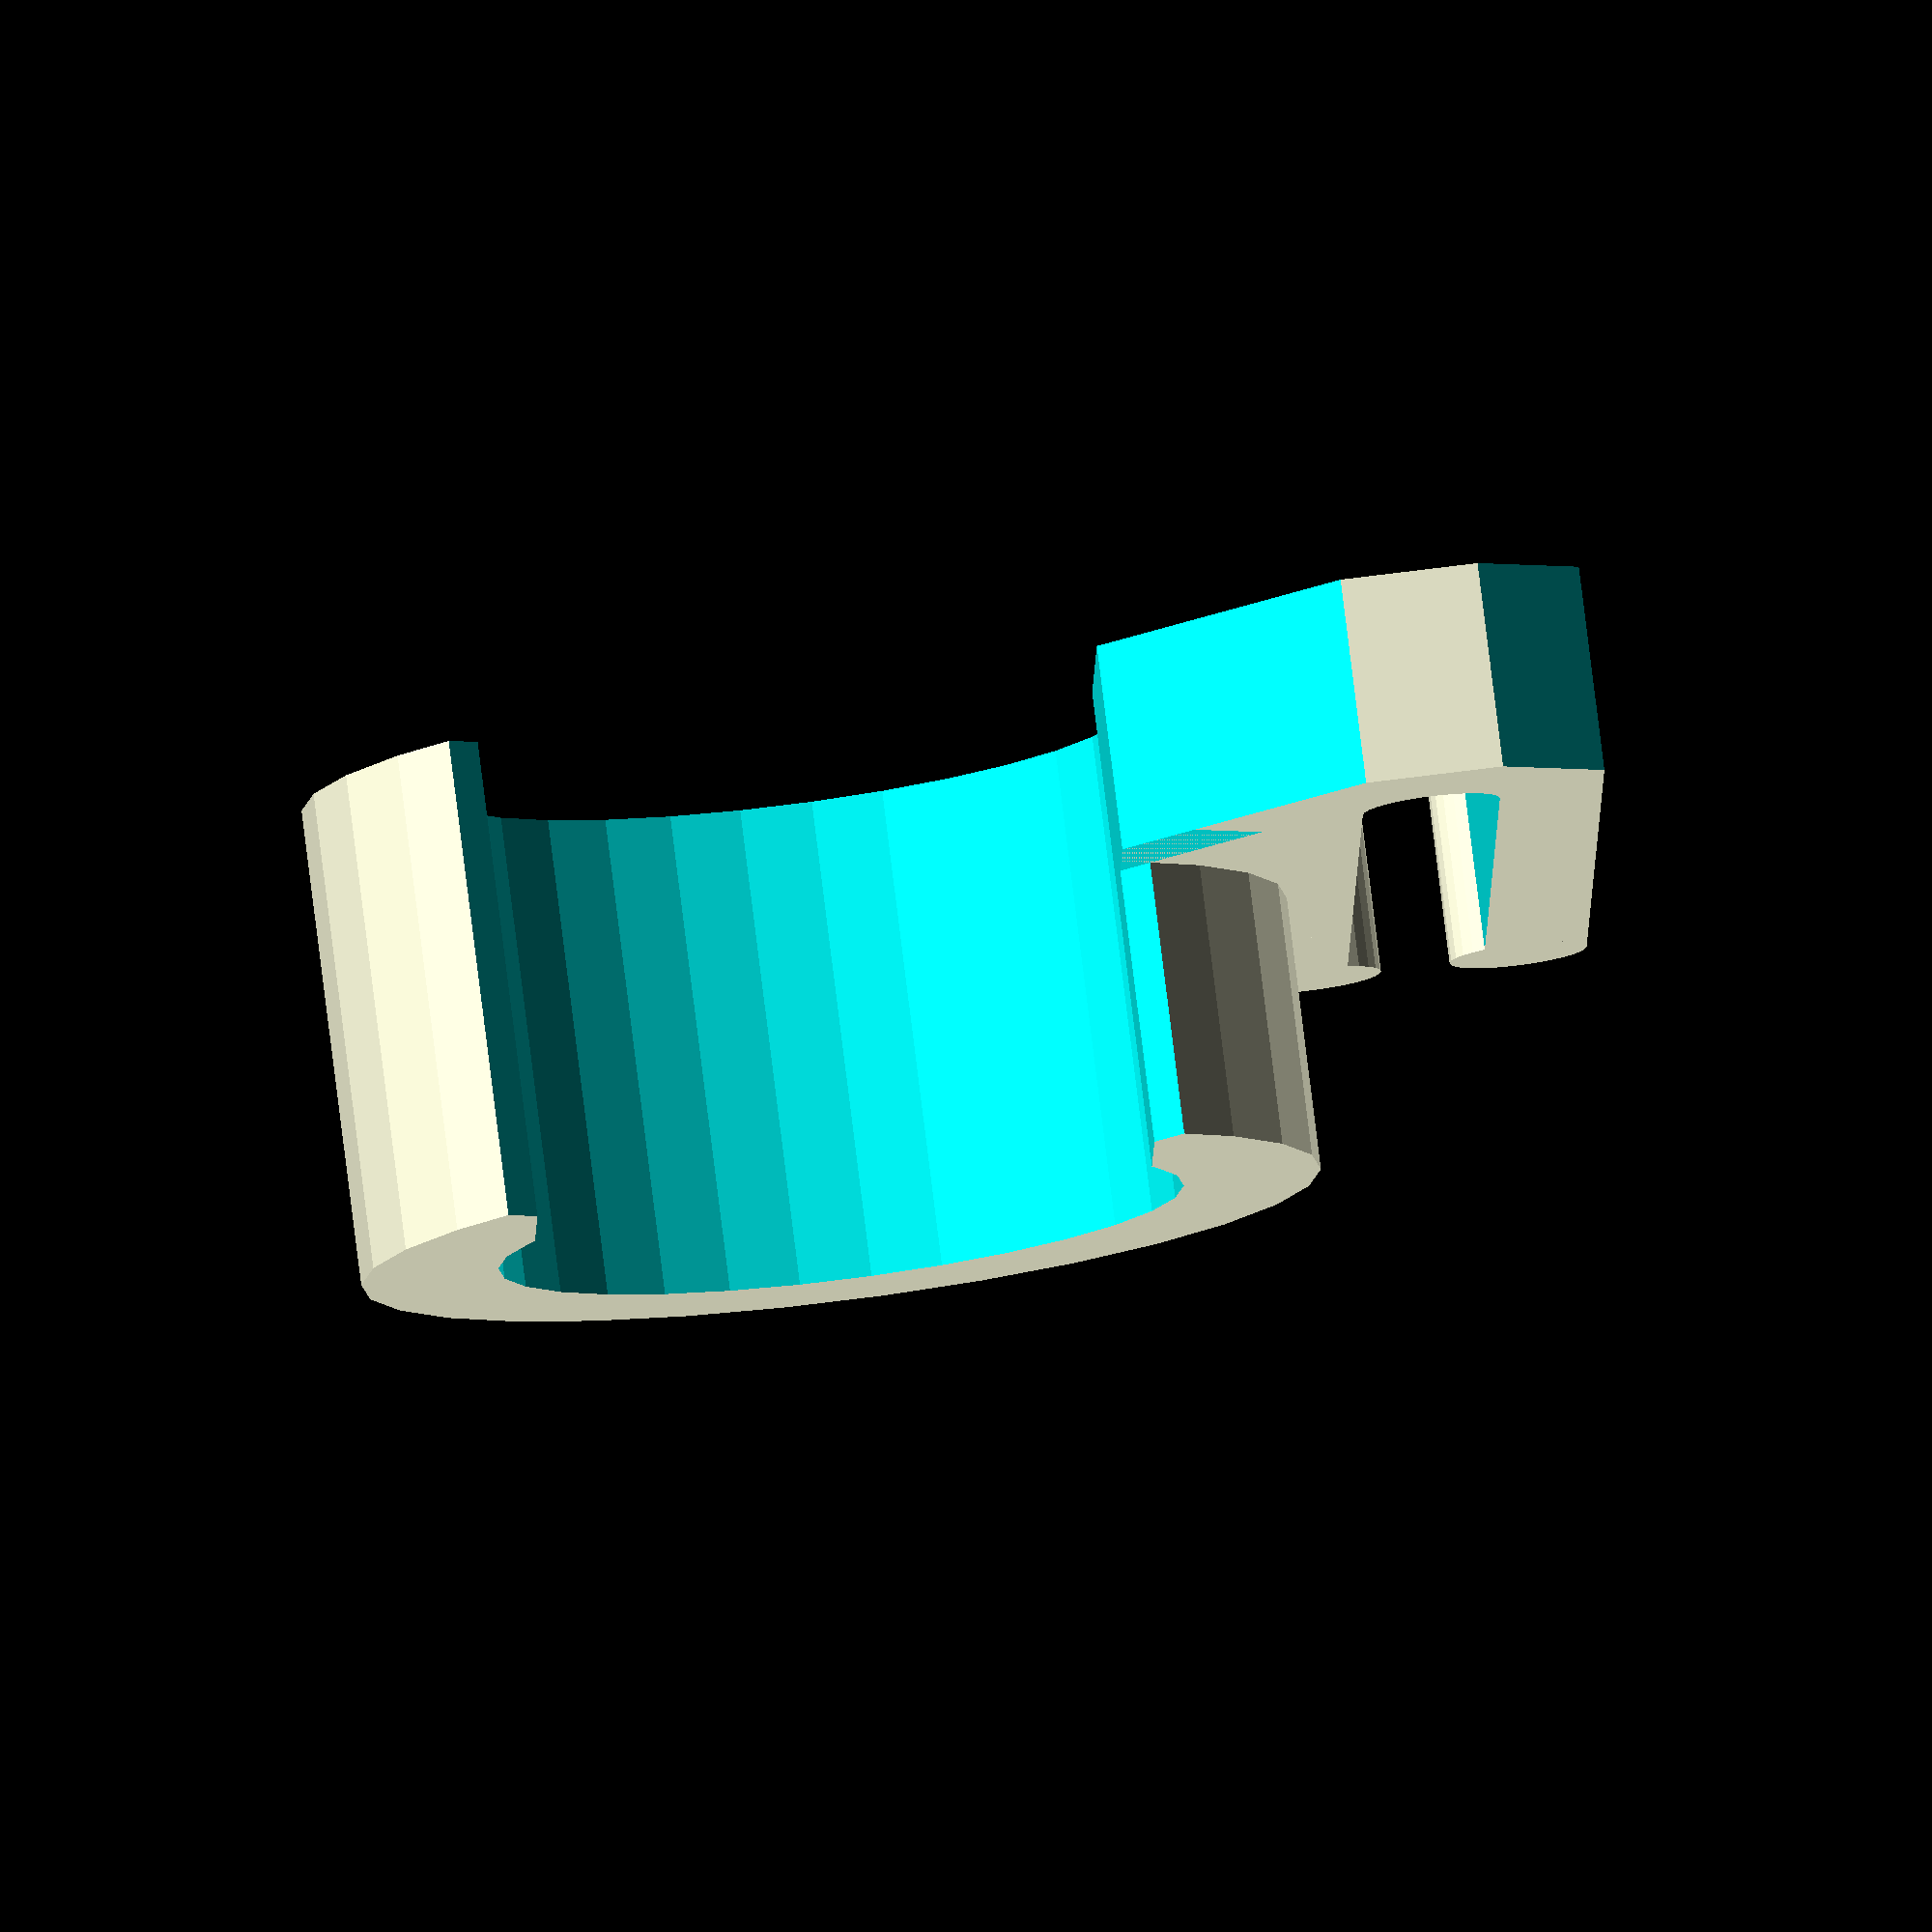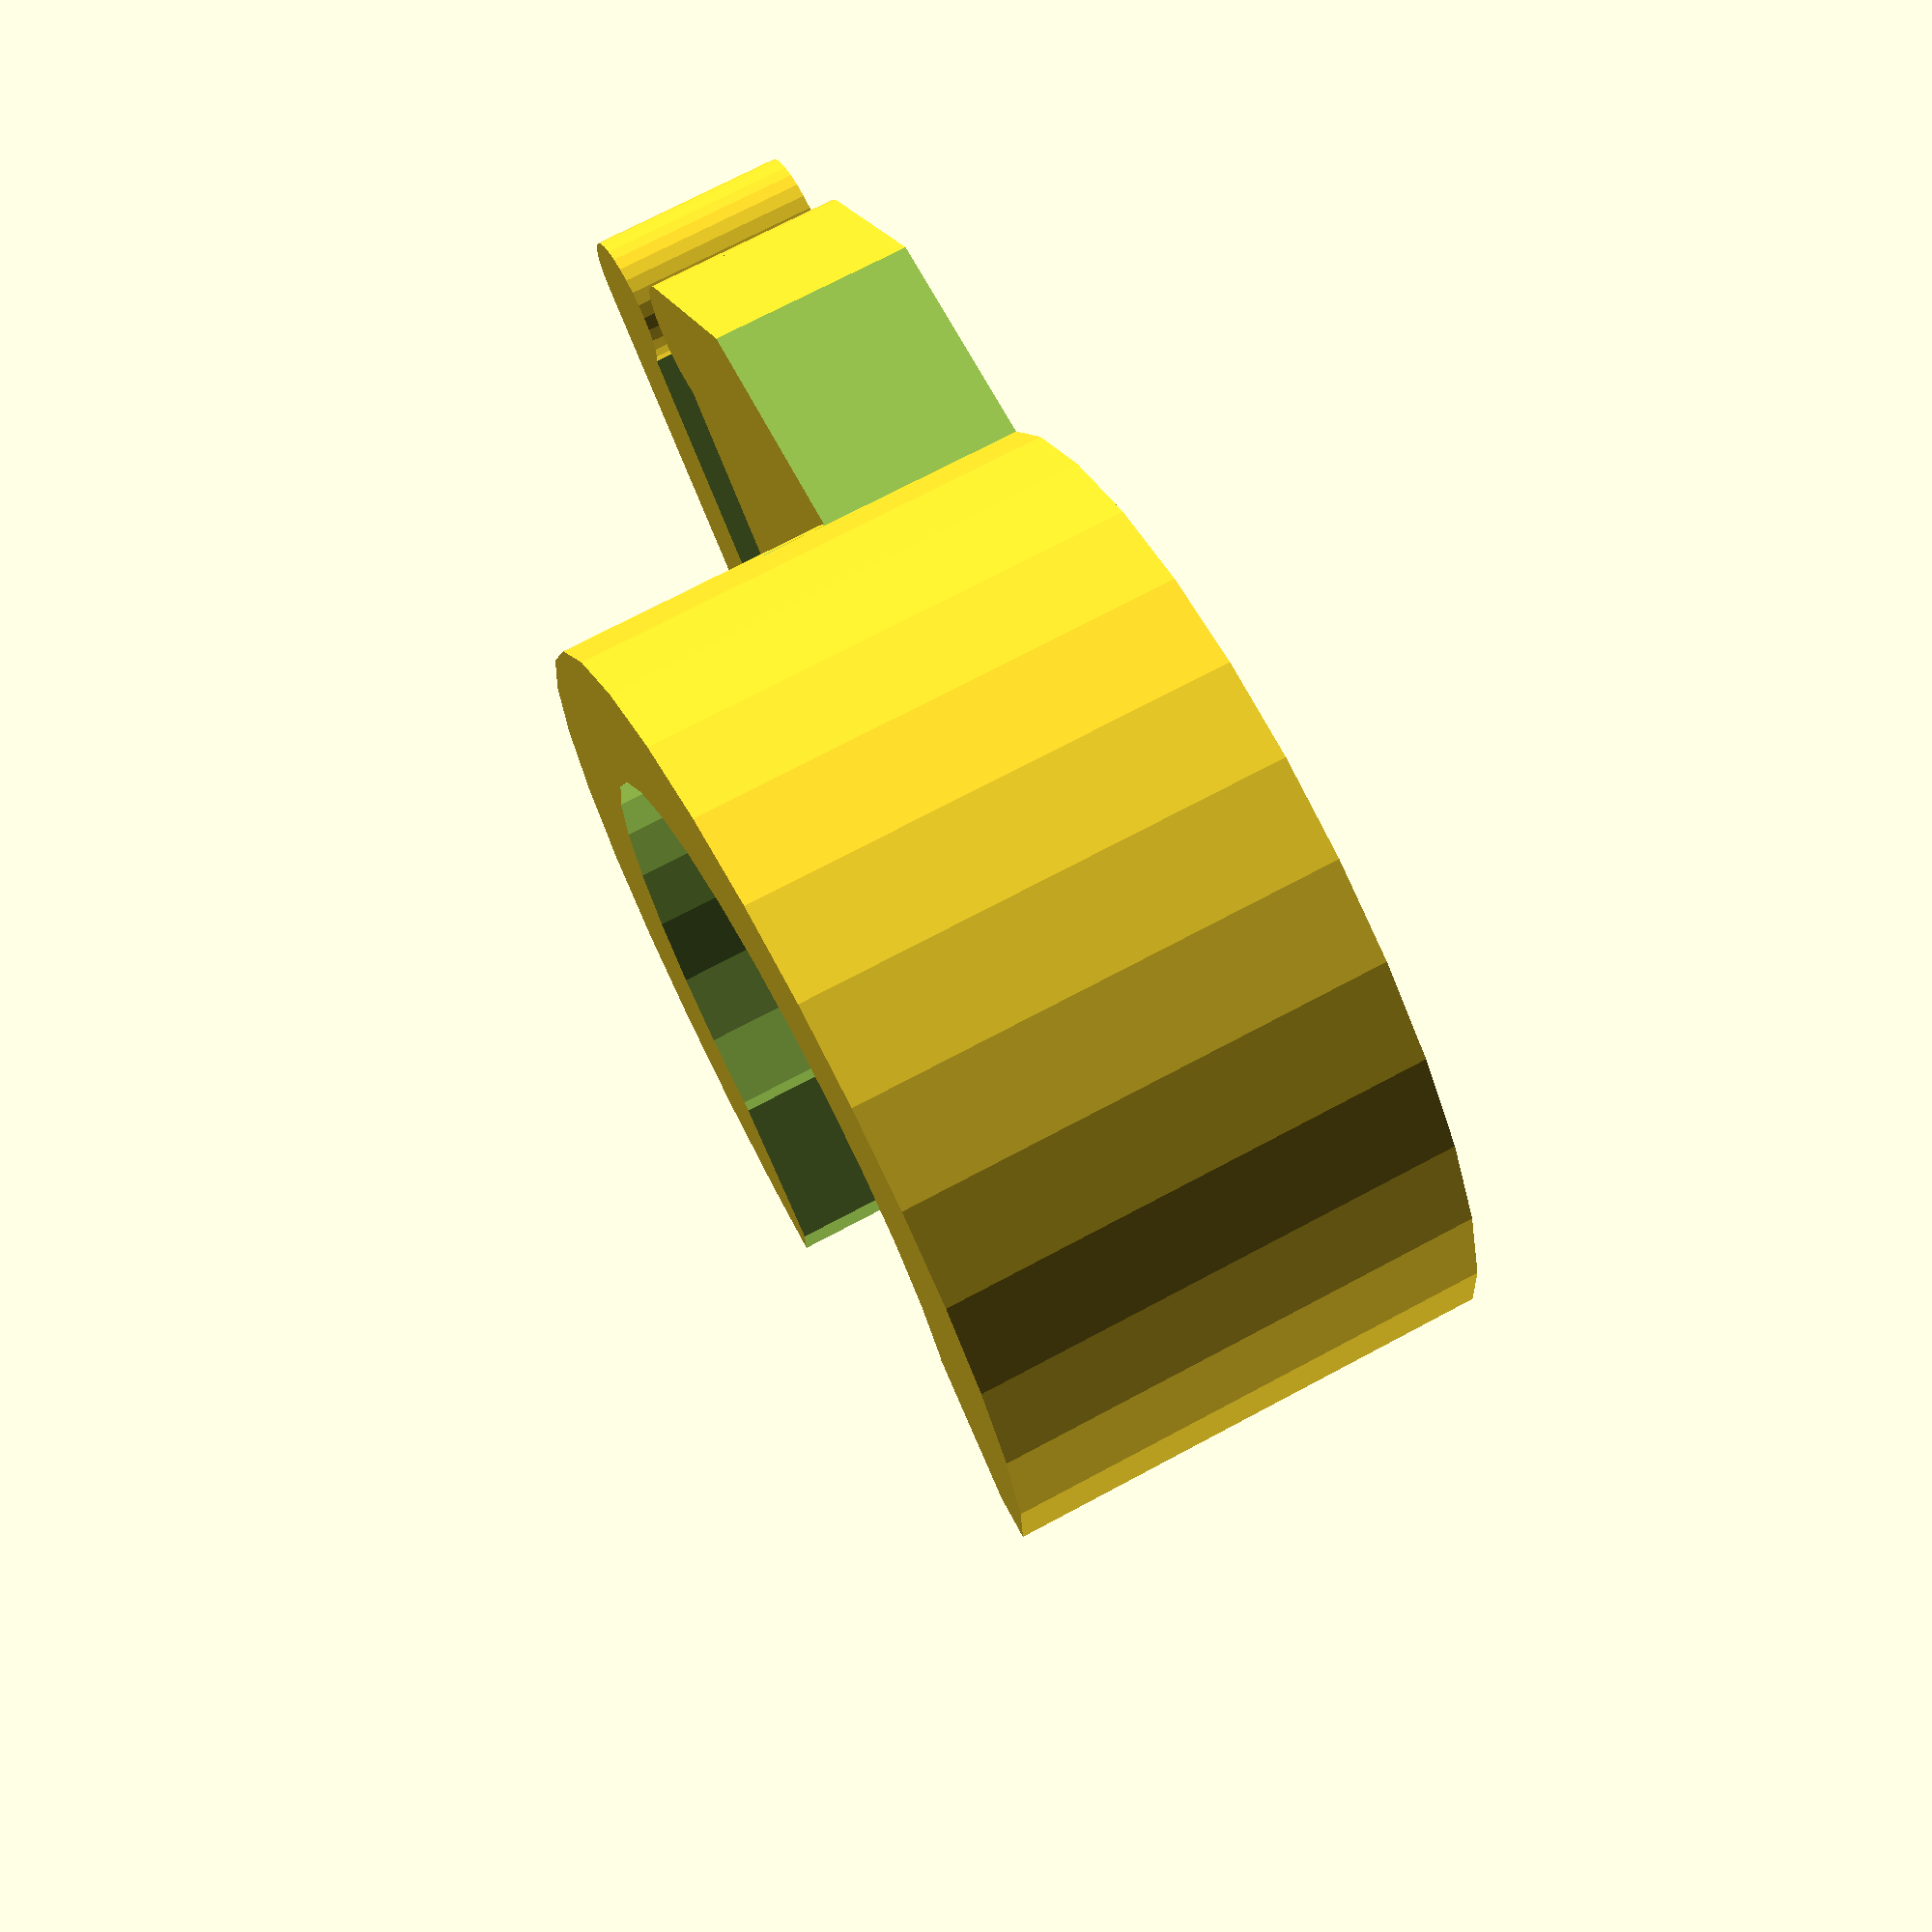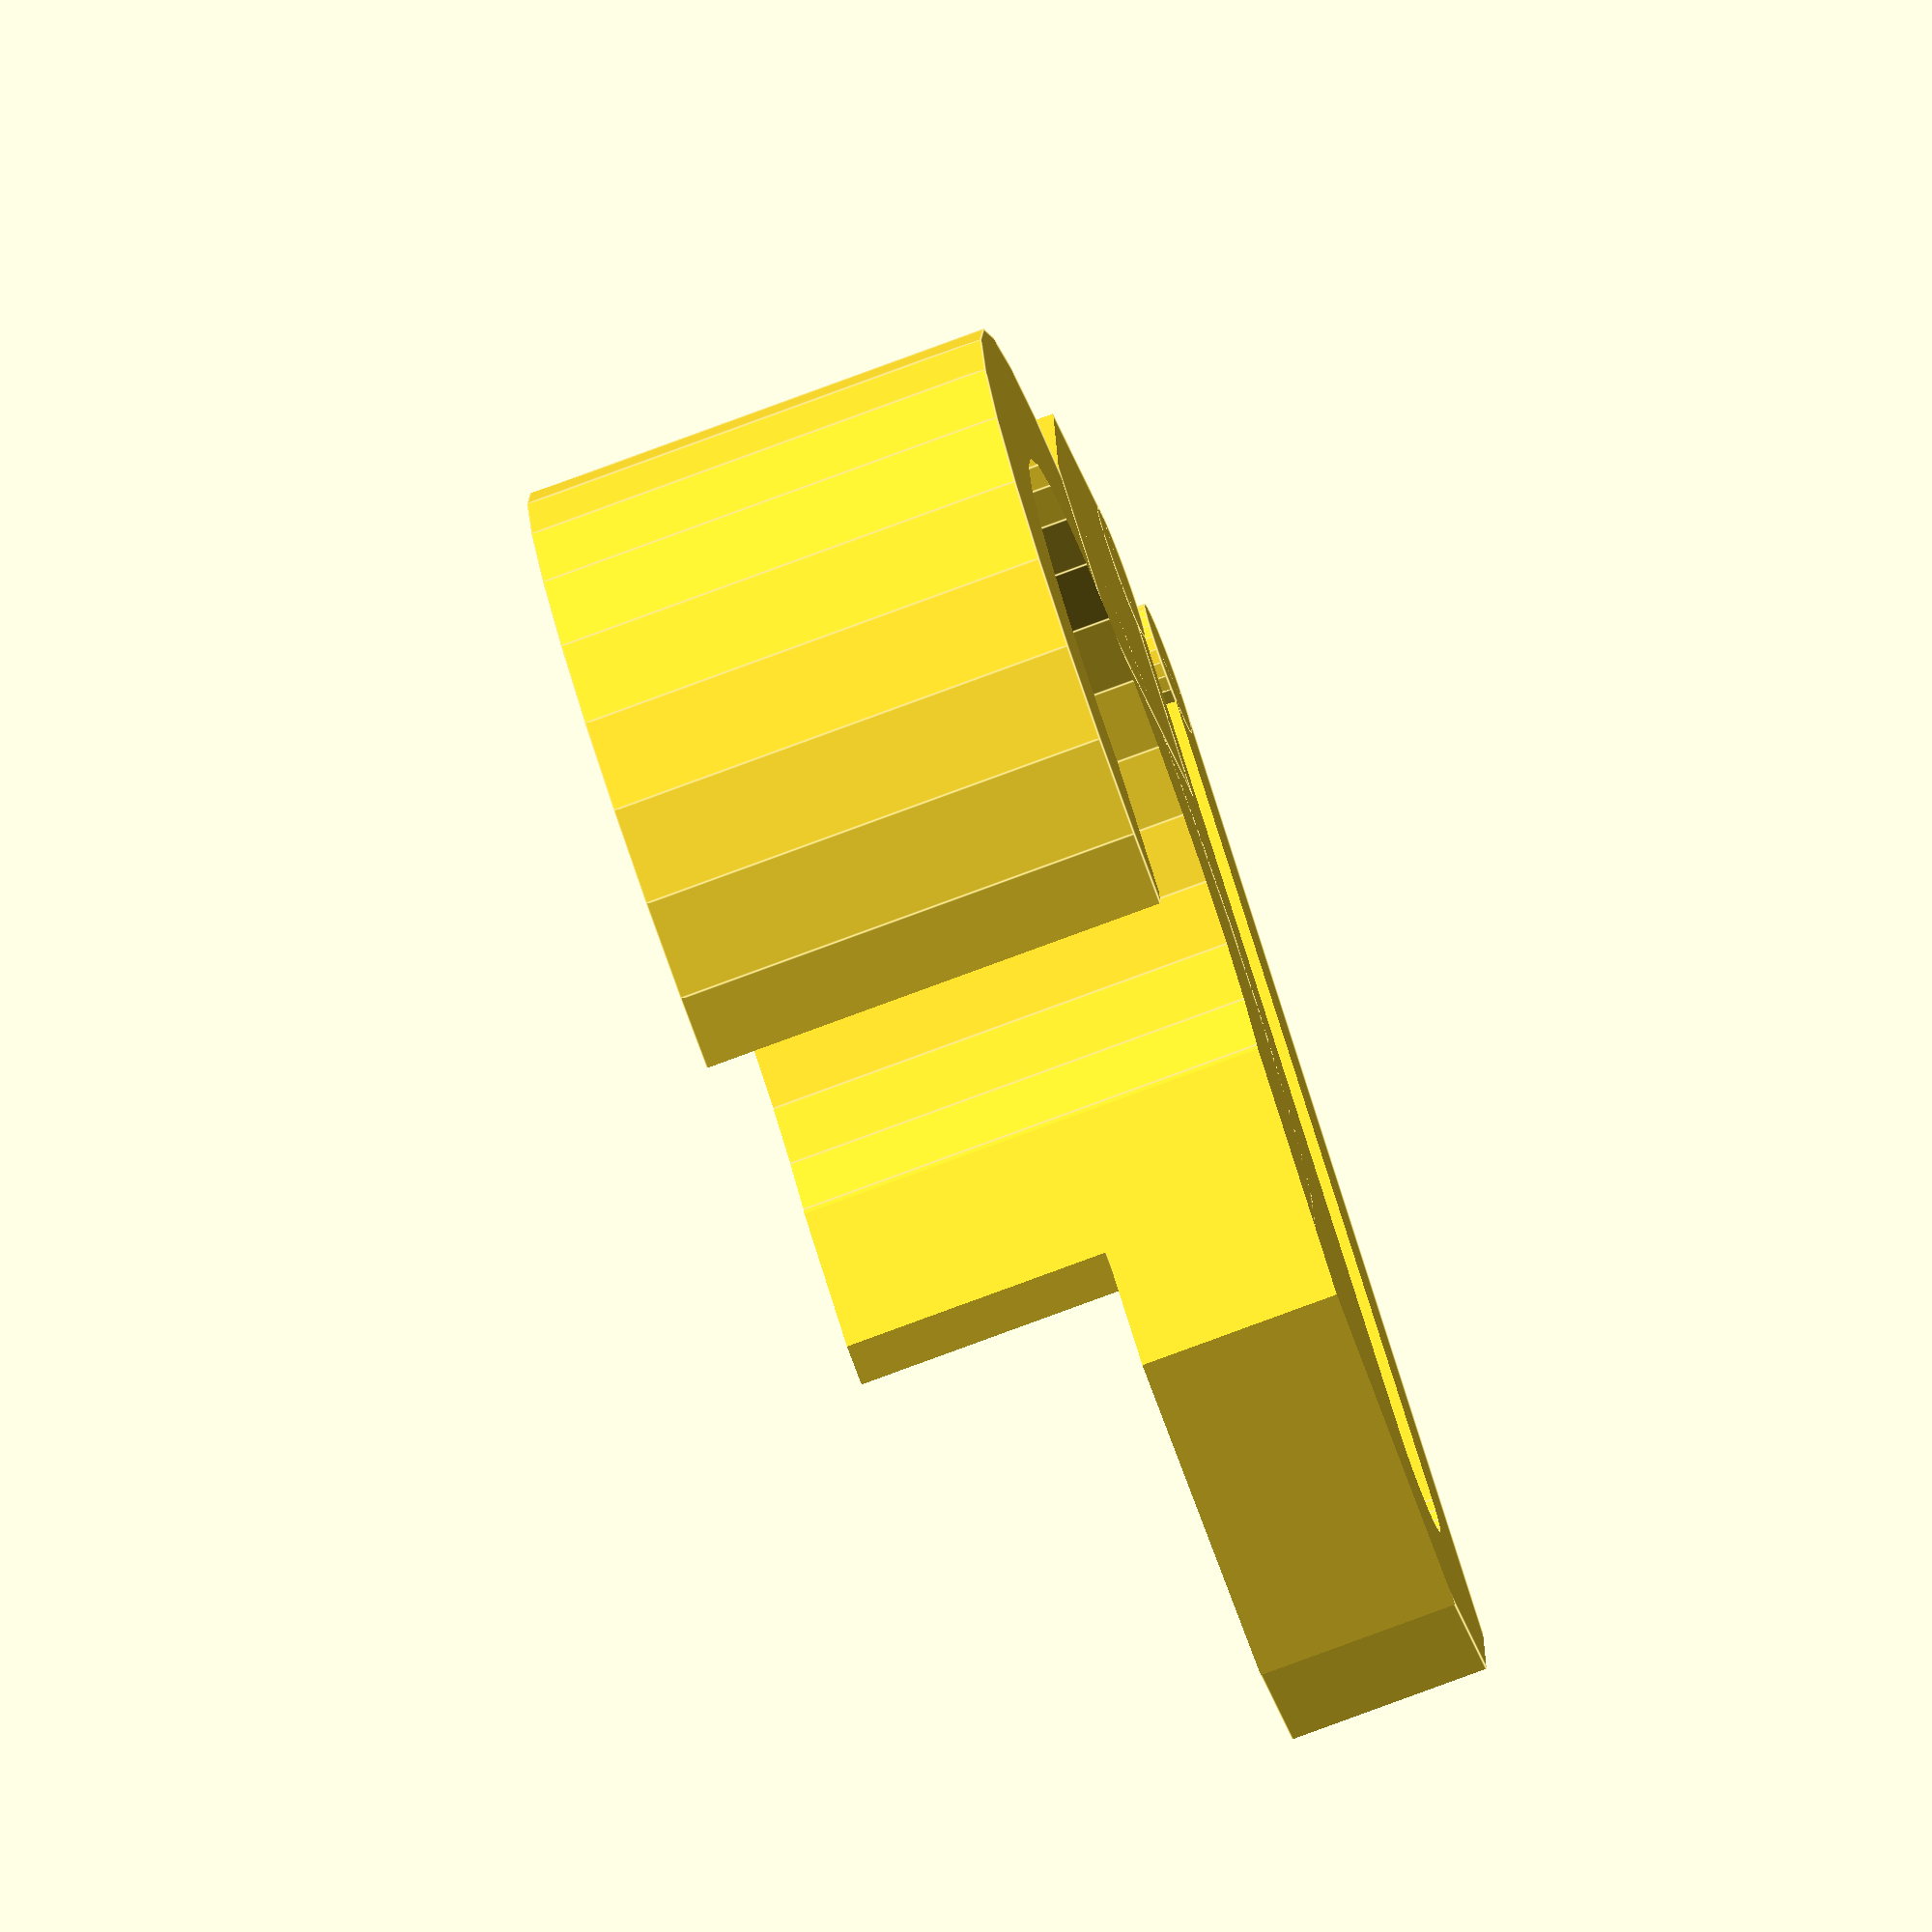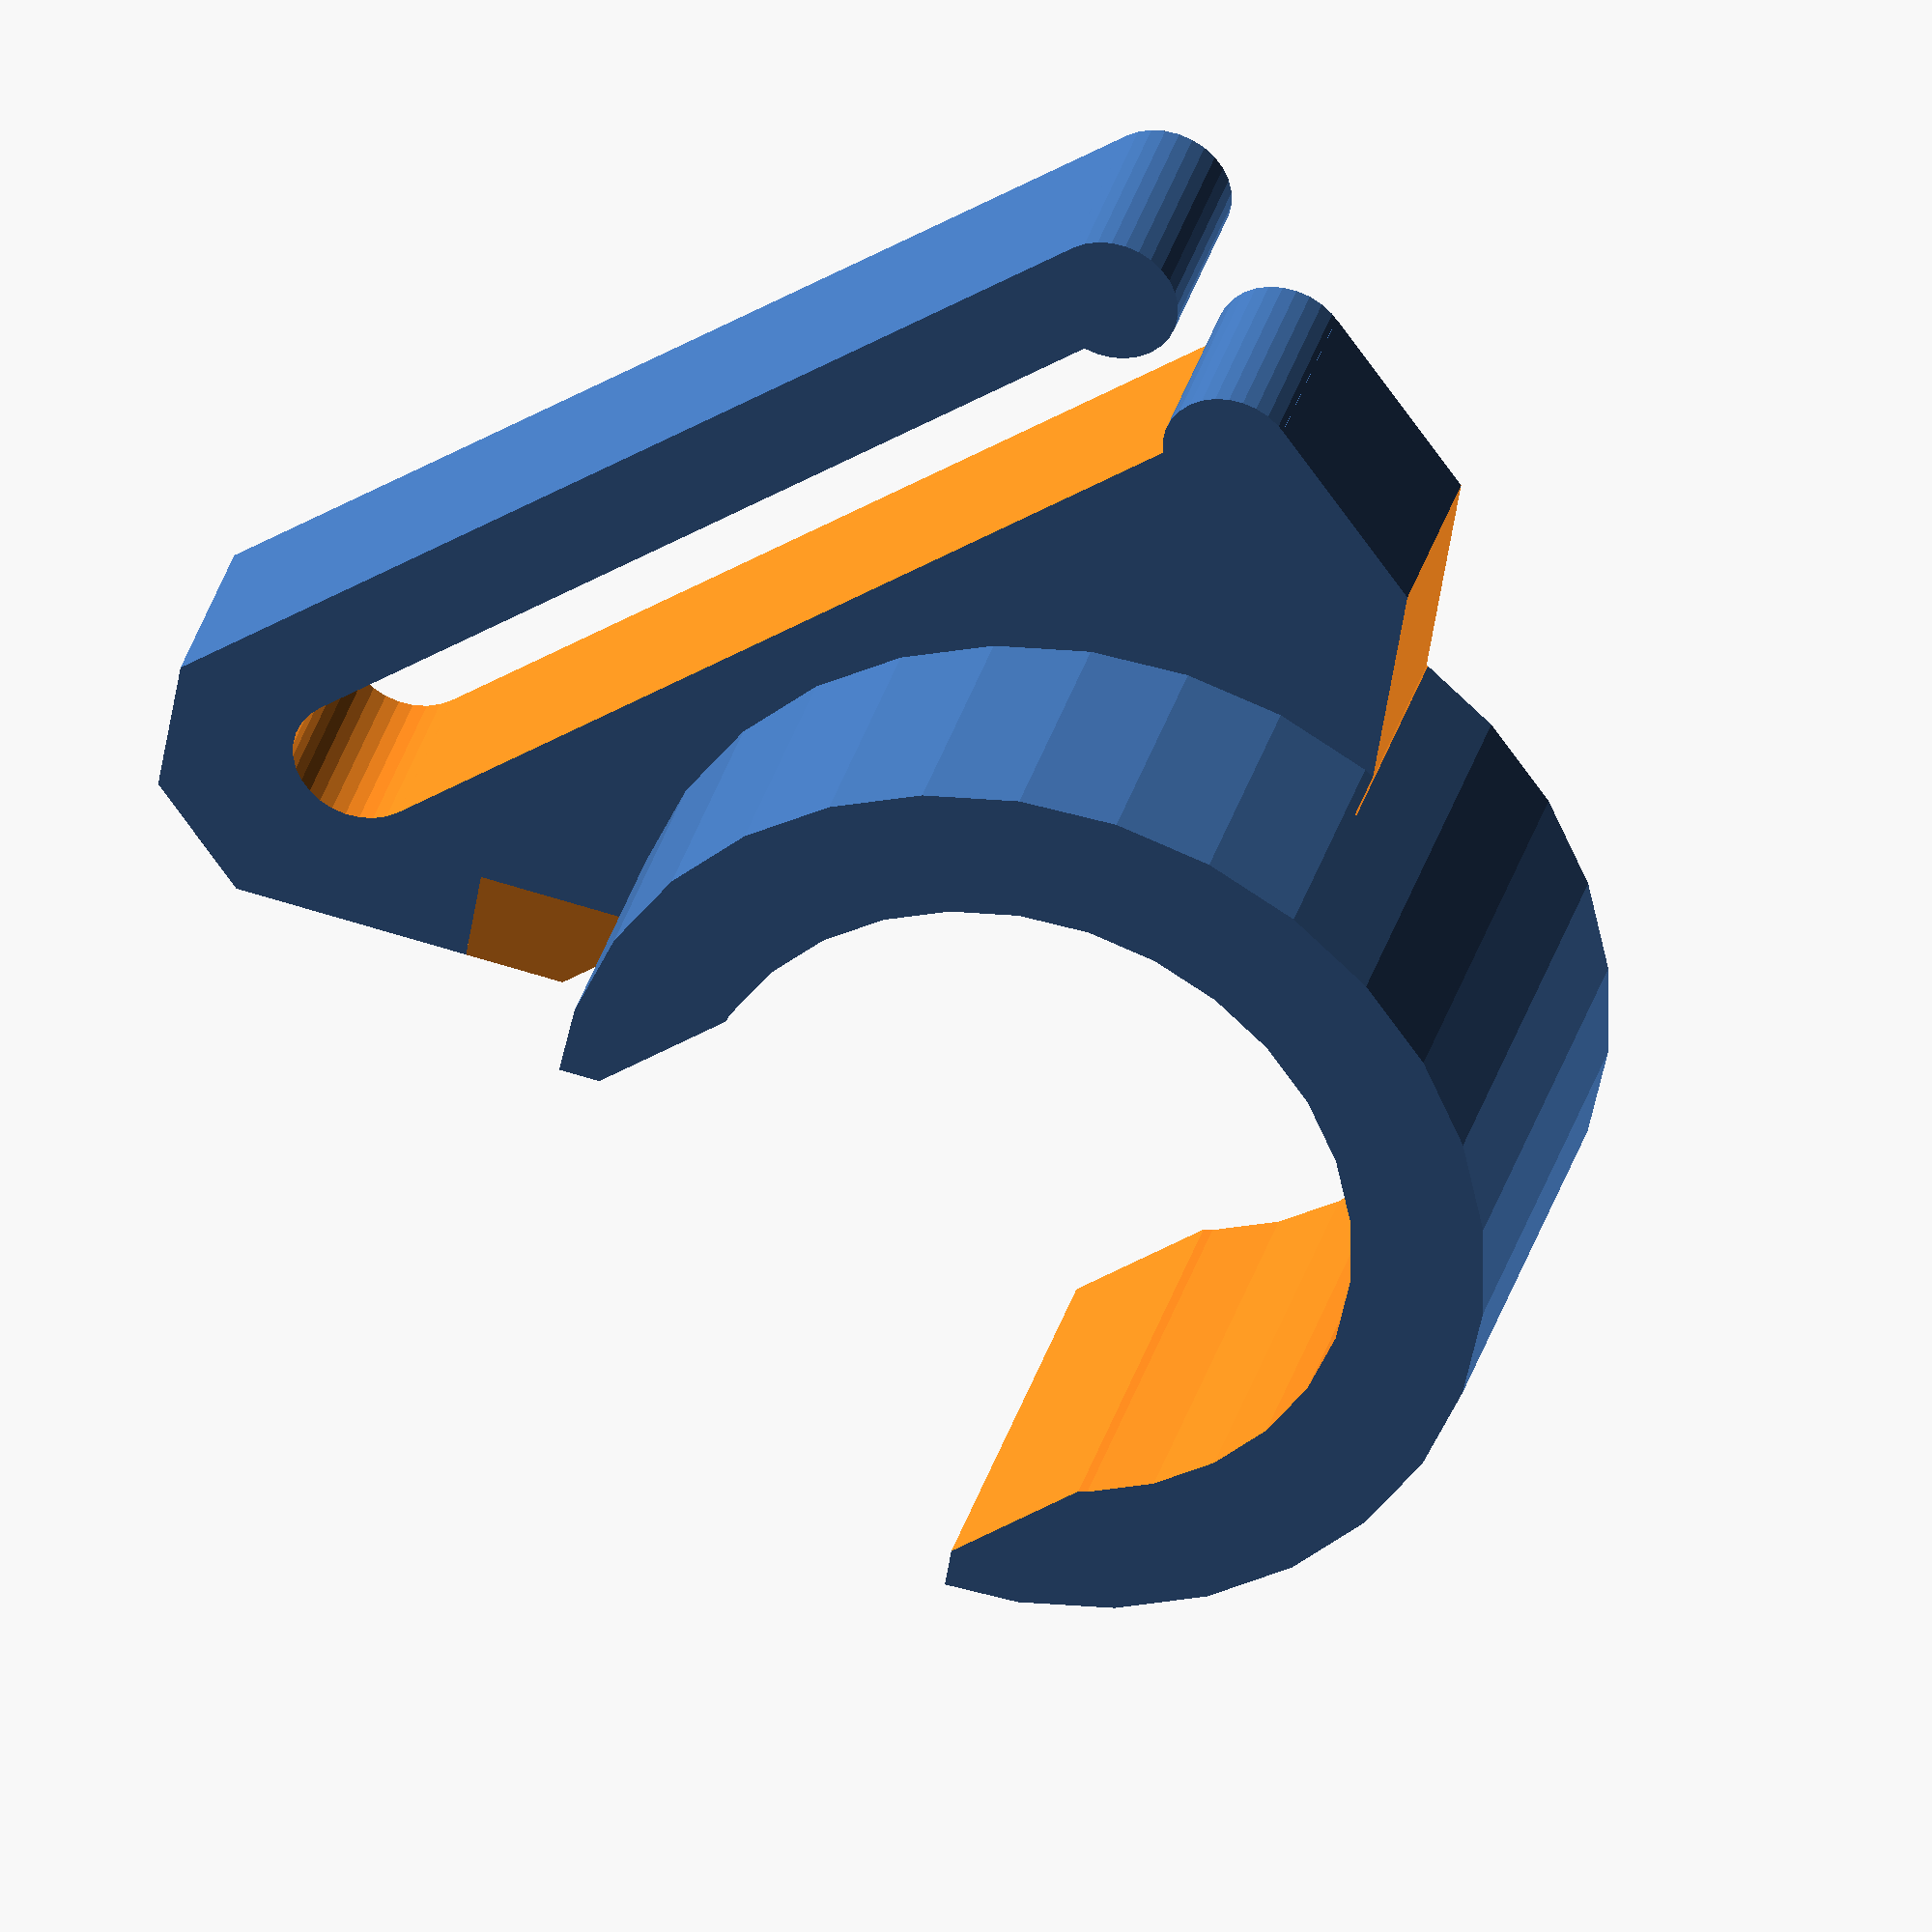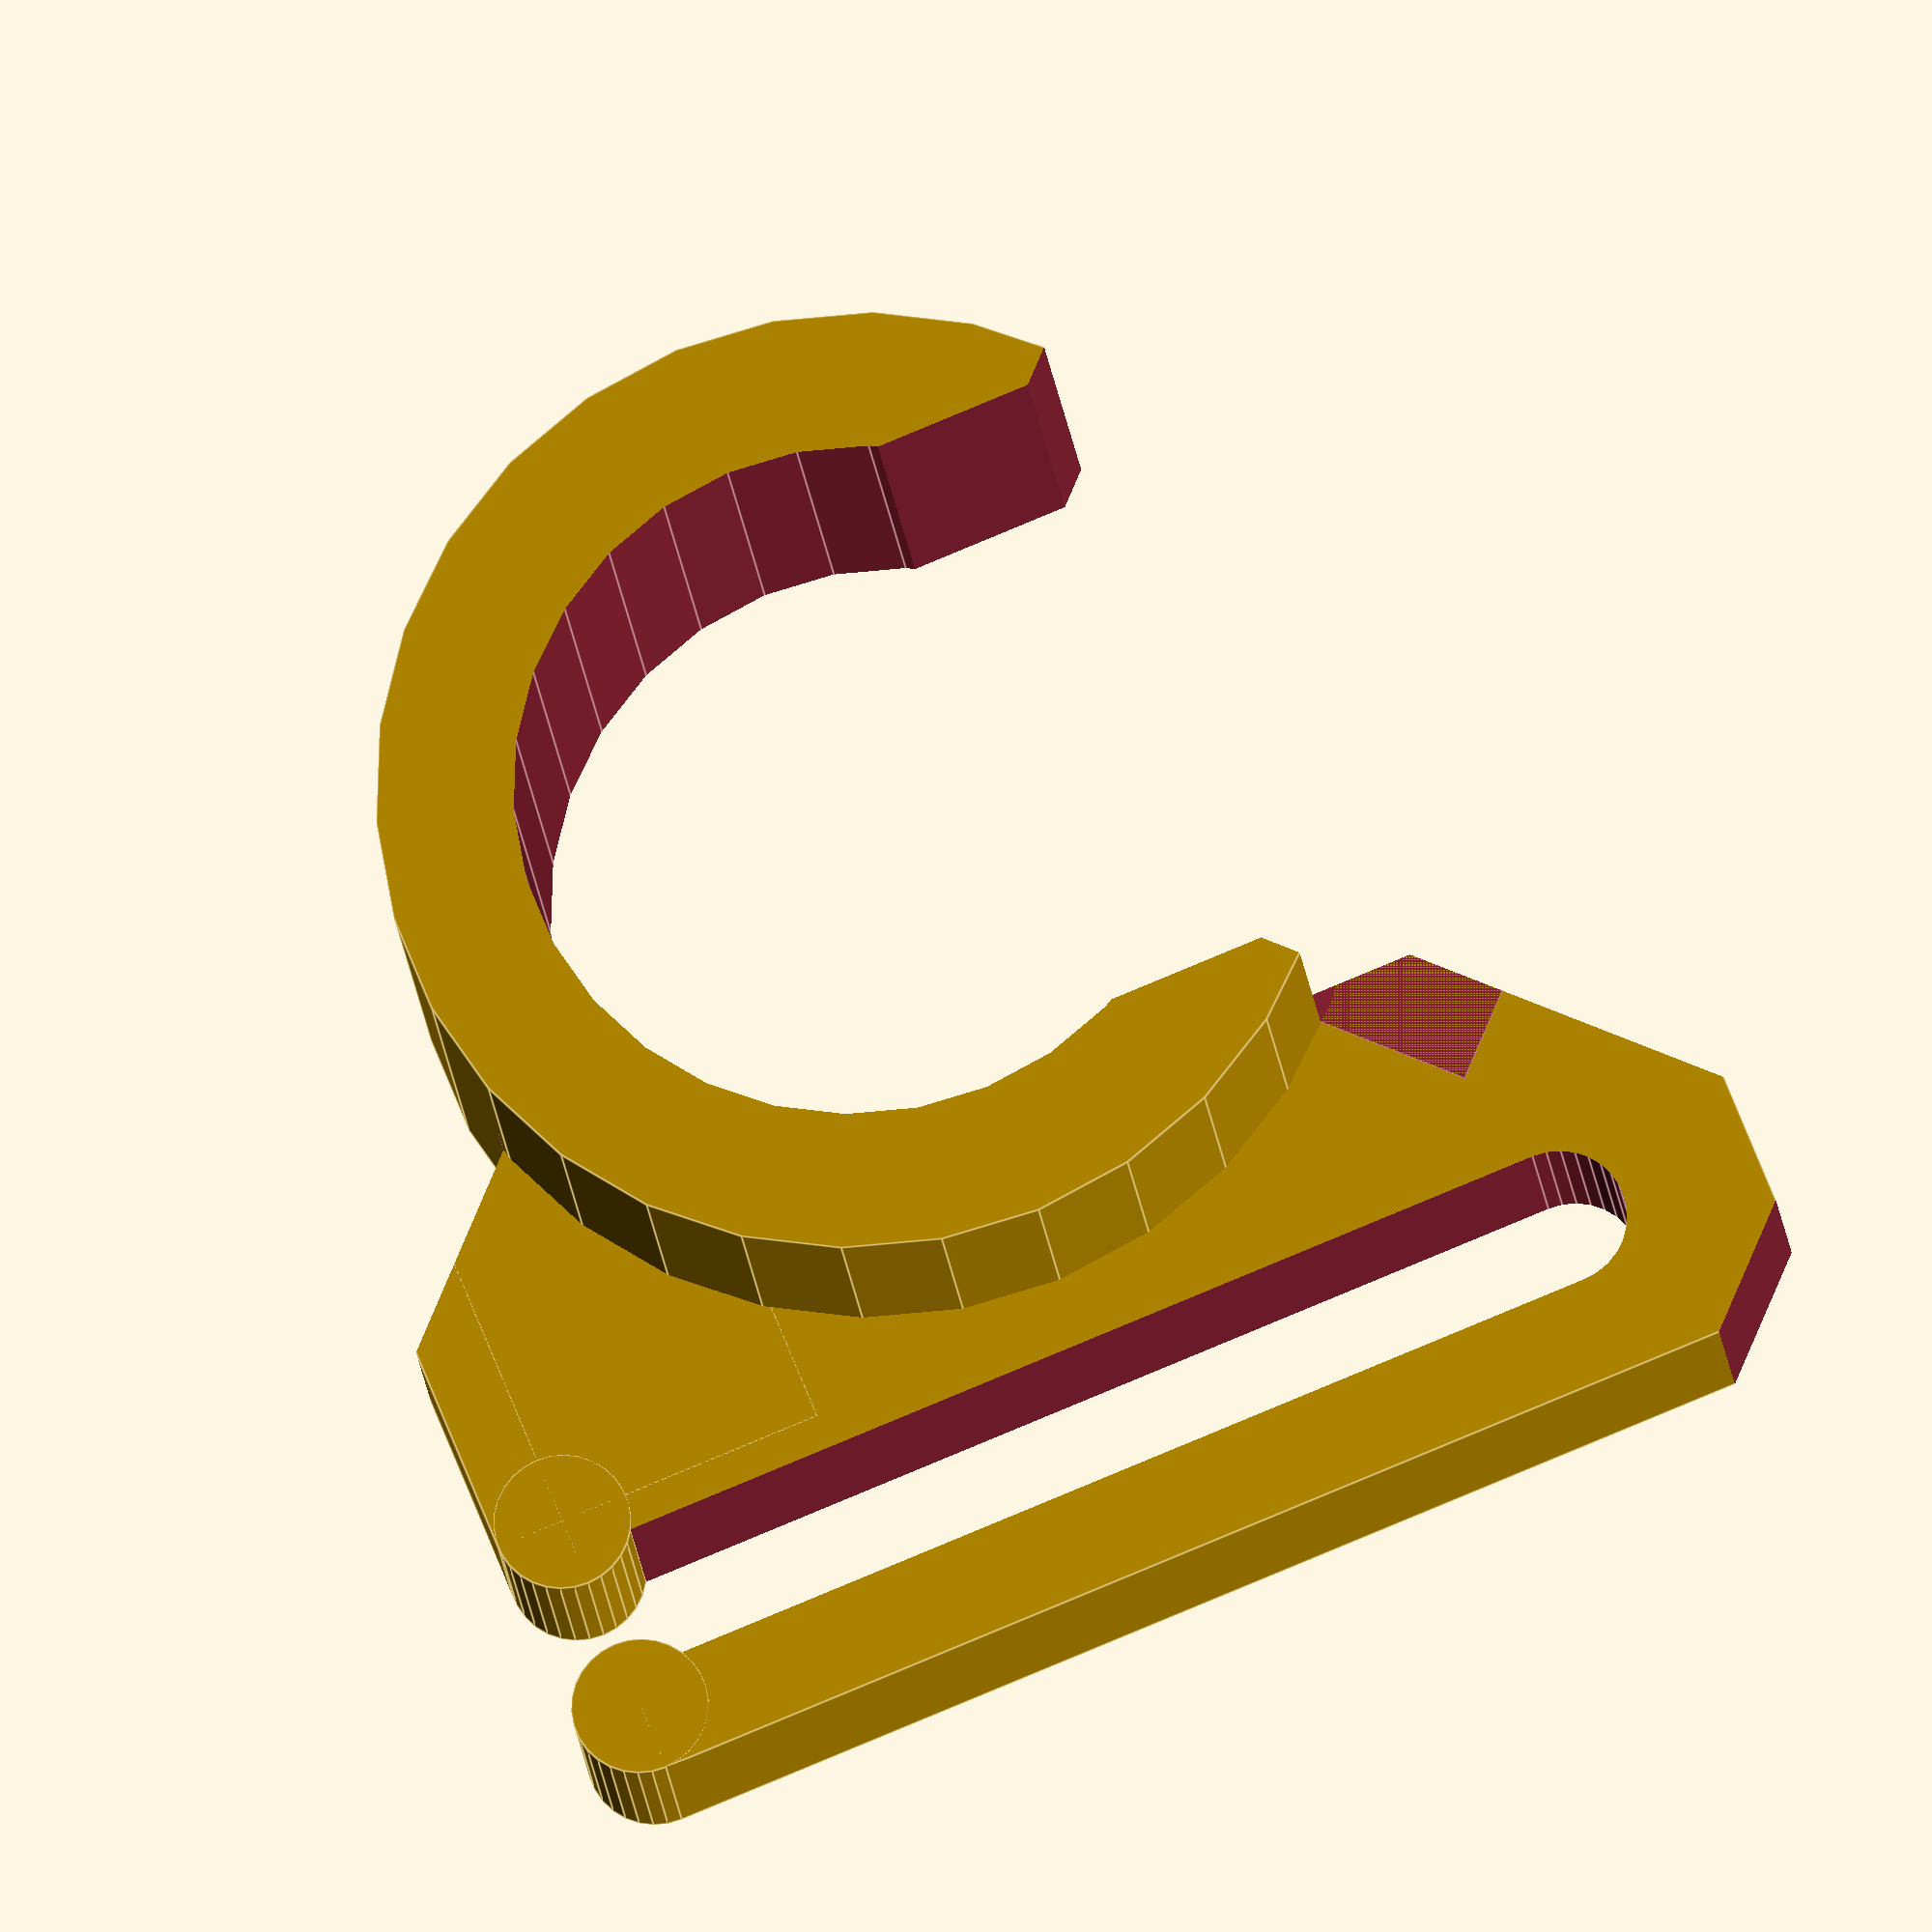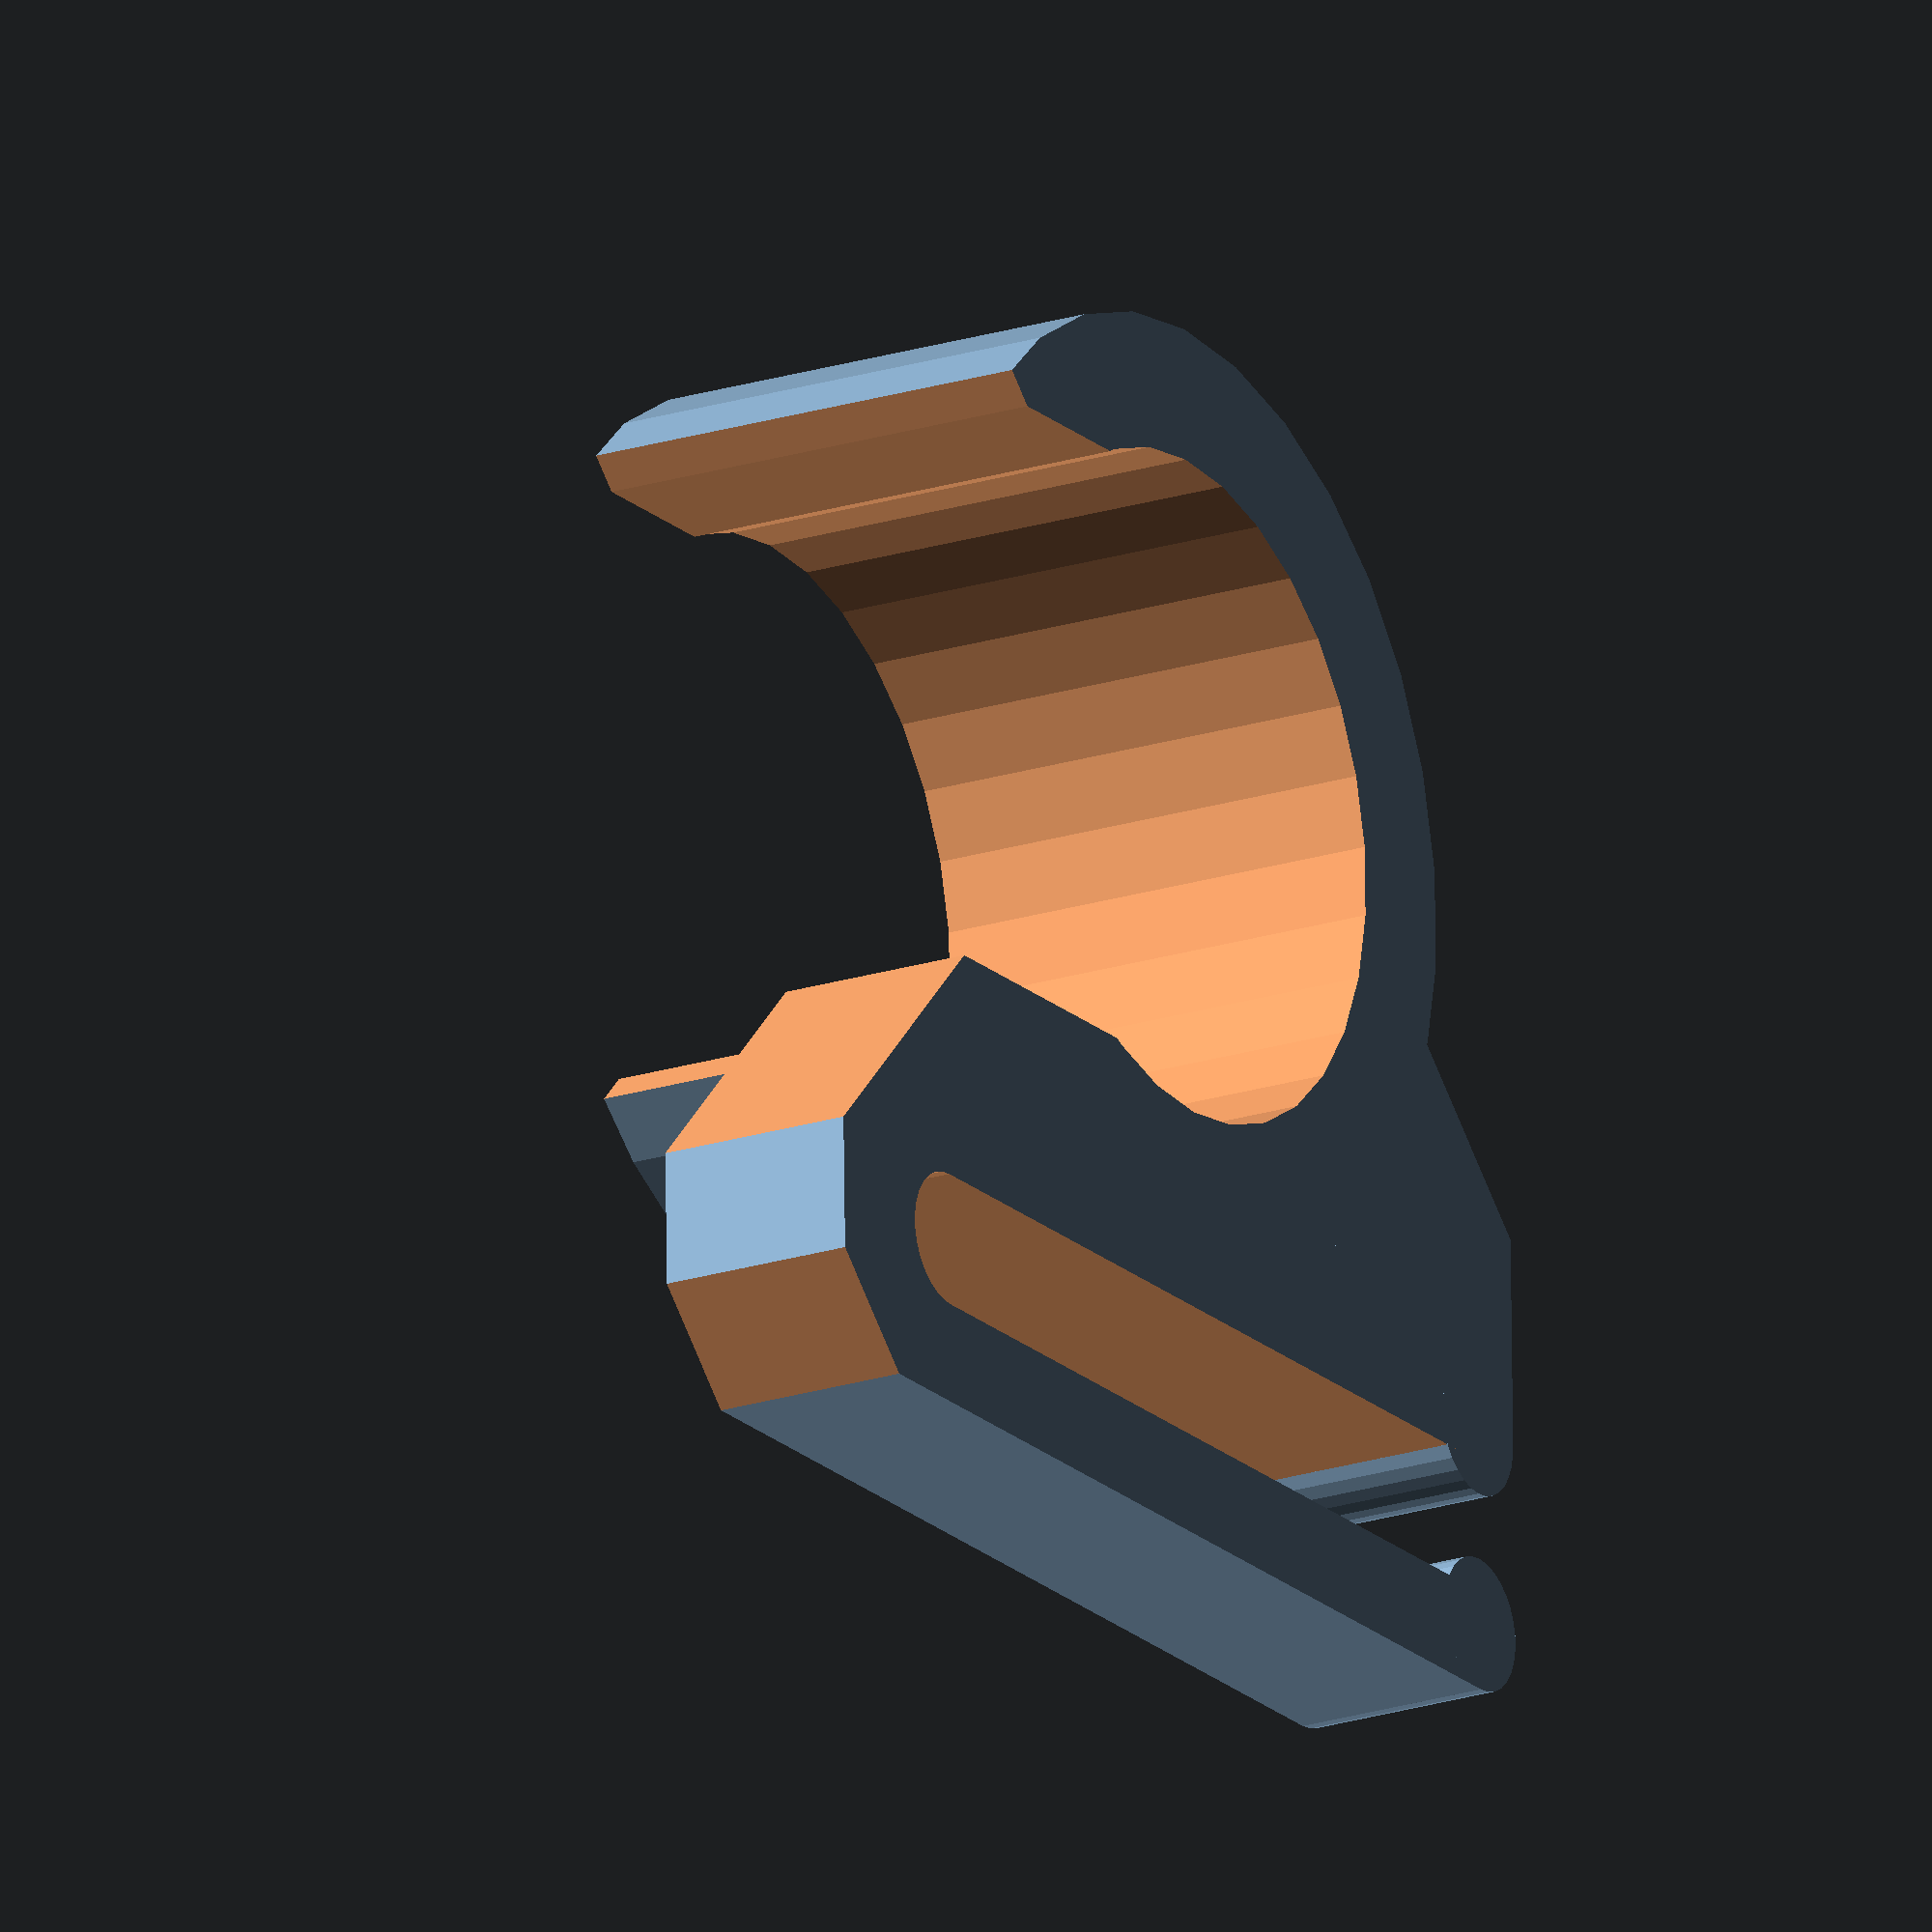
<openscad>
//Original Prusa

// PRUSA iteration3
// LCD cable clip
// GNU GPL v3
// Josef Průša <iam@josefprusa.cz> and contributors
// http://www.reprap.org/wiki/Prusa_Mendel
// http://prusamendel.org


difference(){
    union(){
    cylinder(r=7,h = 7, $fn=30);
    translate([2,-8,0]) cube([9.5,18,3]);
    translate([2,-9,0]) cube([5.5,5,3]);
    }
translate([0,0,-1]) cylinder(r=5,h = 10, $fn=30);
translate([-4.5,0,-5]) cube([9,15,15]);
translate([8,-12,-1]) cube([2,19,5]);
translate([9,7,-1]) cylinder(r=1,h = 5, $fn=30);
    
    //corners
    translate([2,-13.75,-1]) rotate([0,0,45]) cube([5,5,5]);    
    
    translate([4,6,-1]) rotate([0,0,45]) cube([10,10,5]);    
    translate([14,6,-1]) rotate([0,0,45]) cube([10,10,5]);    
    translate([-3,3,-1]) rotate([0,0,45]) cube([5,5,10]);    
    translate([3,3,3]) rotate([0,0,45]) cube([5,5,10]);    
}


translate([7.5,-8,0]) cylinder(r=1,h = 3, $fn=30);
translate([10.5,-8,0]) cylinder(r=1,h = 3, $fn=30);
</openscad>
<views>
elev=98.8 azim=180.9 roll=187.1 proj=o view=solid
elev=108.5 azim=313.4 roll=118.2 proj=p view=wireframe
elev=259.4 azim=49.1 roll=69.7 proj=o view=edges
elev=325.9 azim=234.1 roll=15.0 proj=o view=solid
elev=14.7 azim=67.9 roll=4.4 proj=o view=edges
elev=200.3 azim=271.3 roll=59.3 proj=o view=wireframe
</views>
